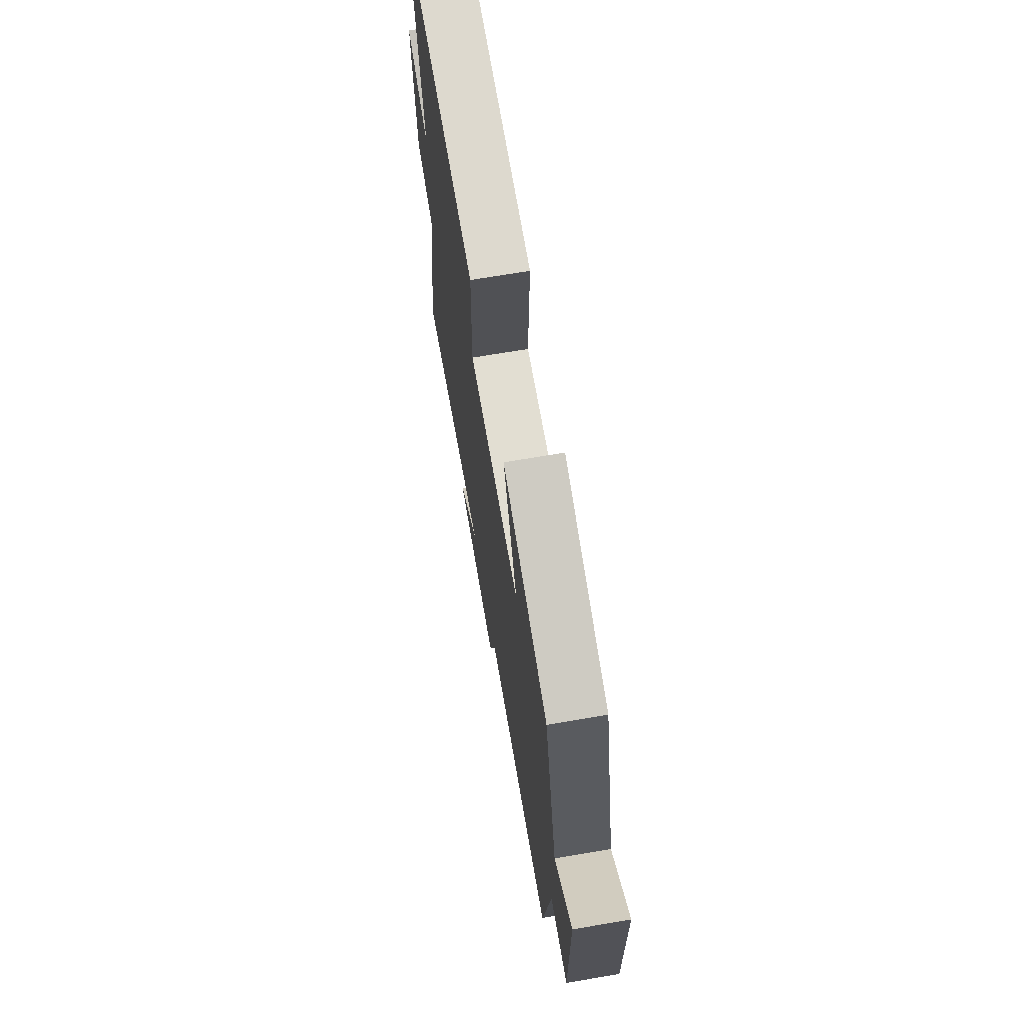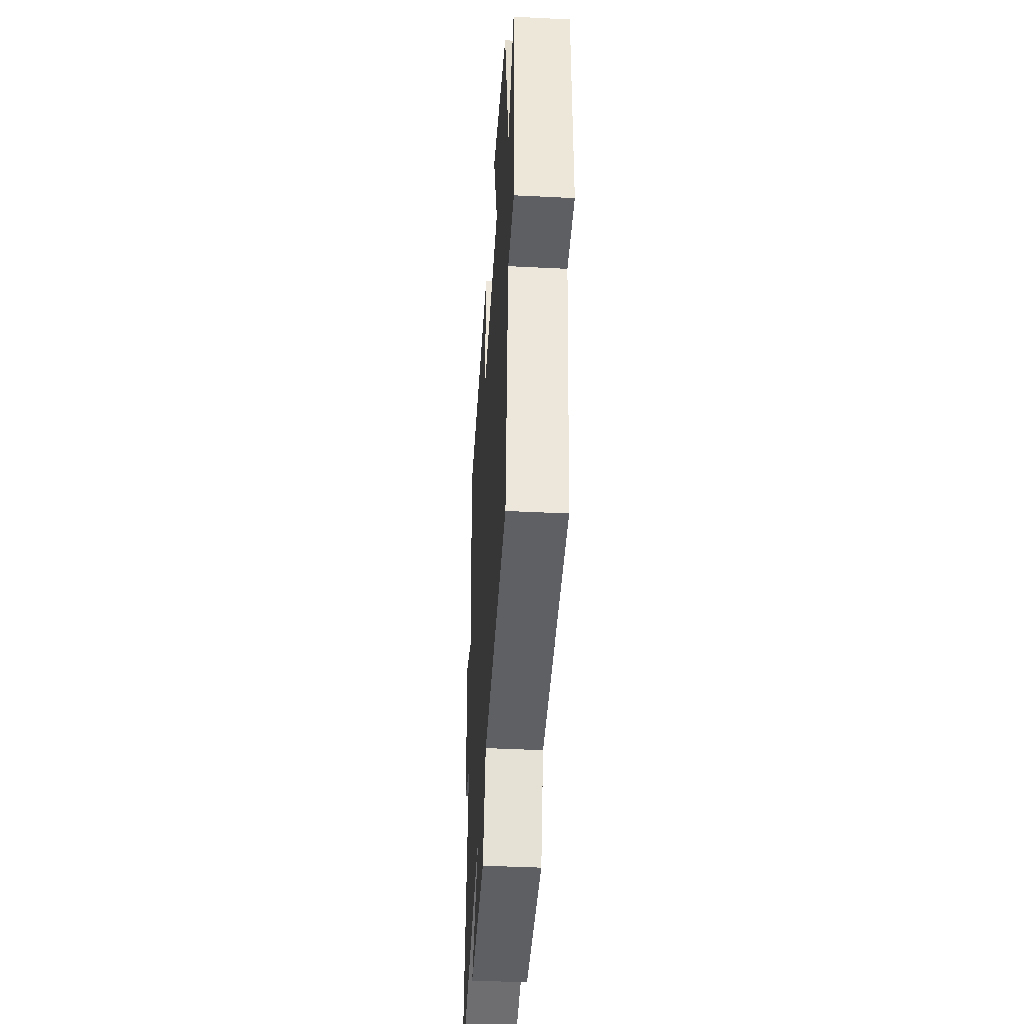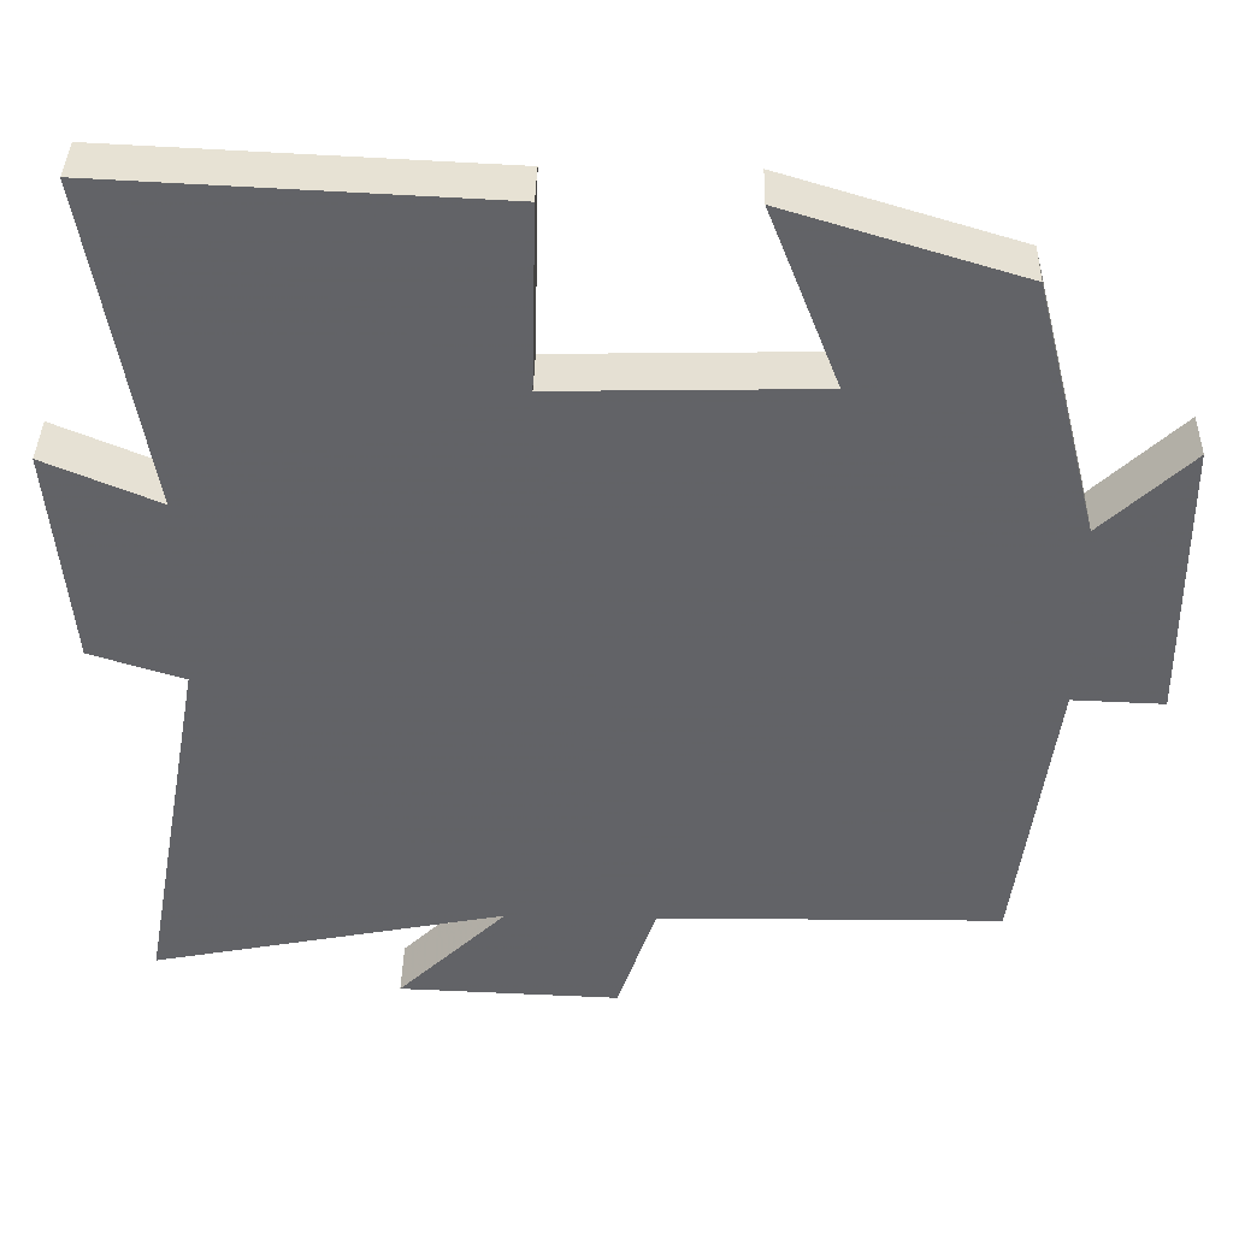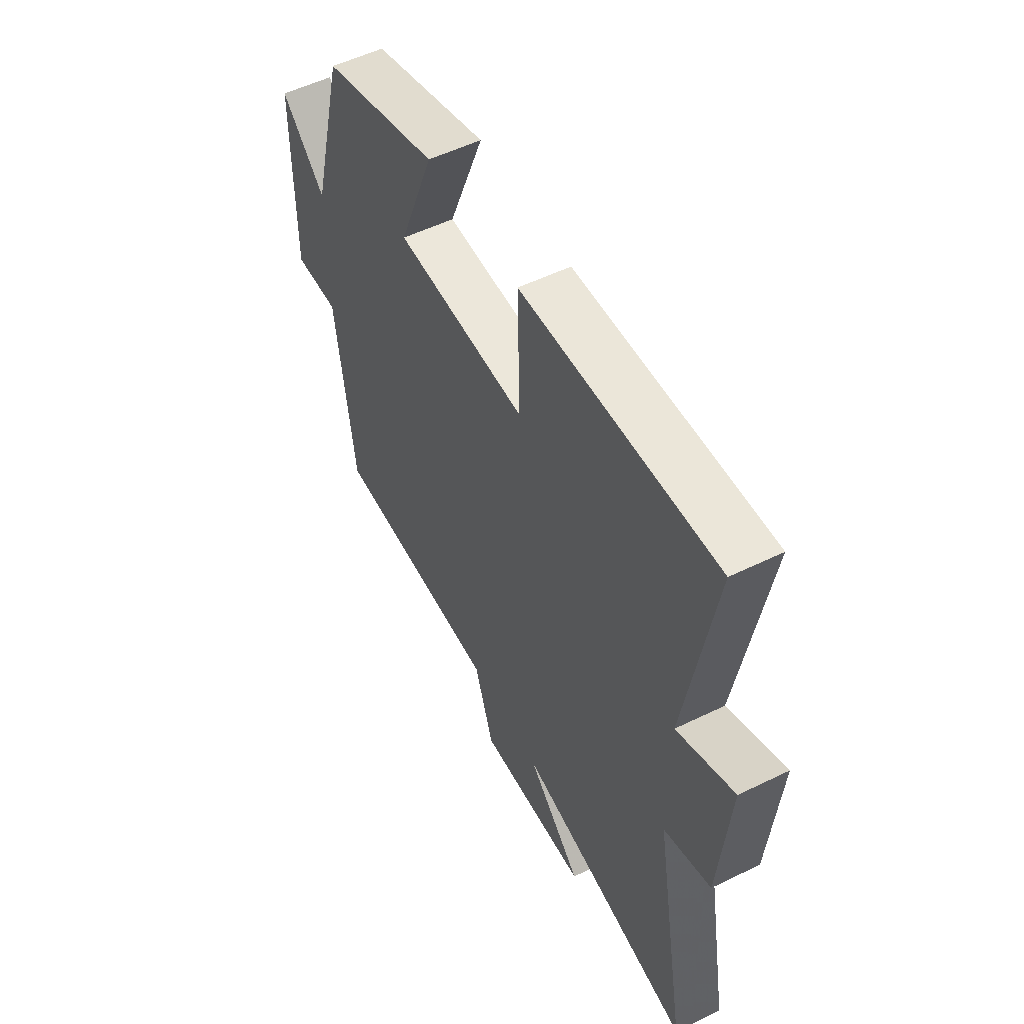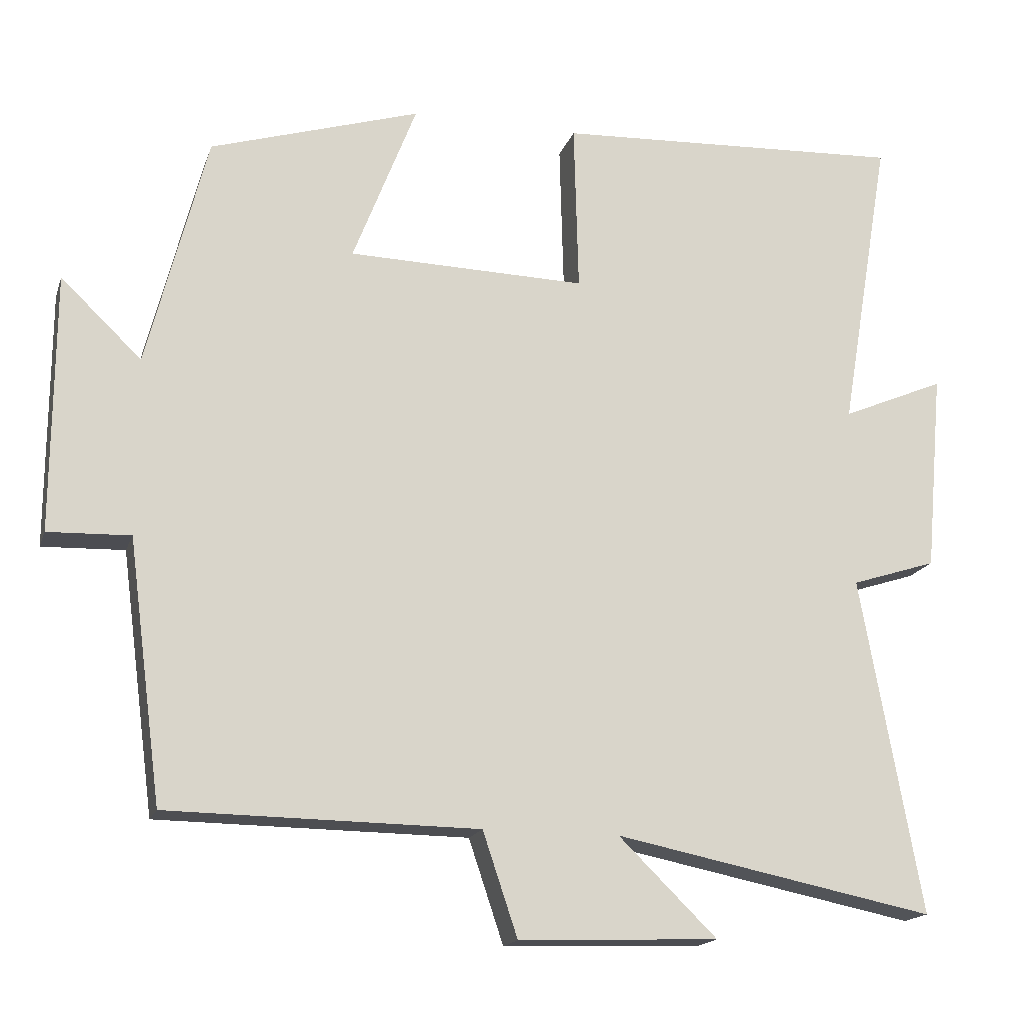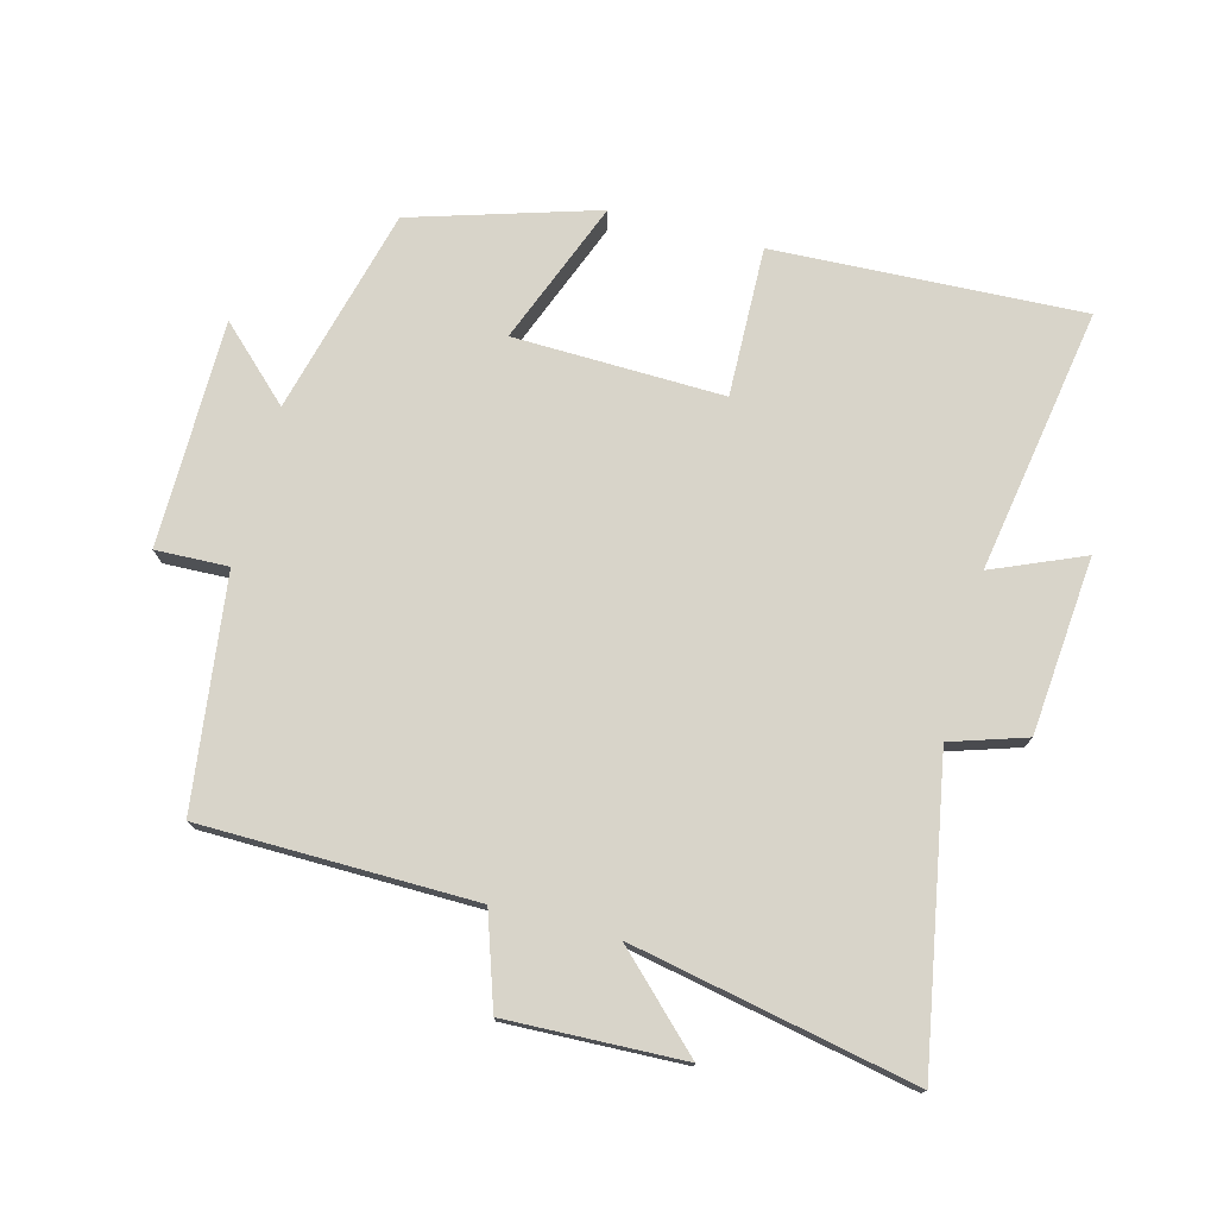
<metadata>
{"format":"obj","ext":"obj","renderer":"f3d","projection":"perspective","resolution":1024,"background":"white","views":[{"elev":69.2,"azim":80.3,"up":"+Z"},{"elev":-43.0,"azim":86.6,"up":"+Z"},{"elev":38.9,"azim":1.3,"up":"+Z"},{"elev":53.9,"azim":-117.5,"up":"+Z"},{"elev":-17.0,"azim":164.4,"up":"+Z"},{"elev":75.5,"azim":-165.2,"up":"+Y"}]}
</metadata>
<code>
v 0.454 0.07 -0.495
v 0.035 0.07 -0.5
v -0.012 0.07 -0.64
v -0.282 0.07 -0.63
v -0.149 0.07 -0.5
v -0.582 0.07 -0.587
v -0.5 0.07 -0.132
v -0.615 0.07 -0.095
v -0.639 0.07 0.175
v -0.5 0.07 0.116
v -0.568 0.07 0.522
v -0.095 0.07 0.5
v -0.101 0.07 0.271
v 0.221 0.07 0.279
v 0.135 0.07 0.5
v 0.419 0.07 0.413
v 0.5 0.07 0.097
v 0.609 0.07 0.201
v 0.611 0.07 -0.147
v 0.5 0.07 -0.143
v 0.454 0 -0.495
v 0.035 0 -0.5
v -0.012 0 -0.64
v -0.282 0 -0.63
v -0.149 0 -0.5
v -0.582 0 -0.587
v -0.5 0 -0.132
v -0.615 0 -0.095
v -0.639 0 0.175
v -0.5 0 0.116
v -0.568 0 0.522
v -0.095 0 0.5
v -0.101 0 0.271
v 0.221 0 0.279
v 0.135 0 0.5
v 0.419 0 0.413
v 0.5 0 0.097
v 0.609 0 0.201
v 0.611 0 -0.147
v 0.5 0 -0.143
f 17 18 19 20
f 16 17 20
f 15 16 20
f 14 15 20
f 20 1 2
f 14 20 2
f 13 14 2
f 10 11 12 13
f 10 13 2 3
f 7 8 9 10
f 7 10 3
f 5 6 7
f 5 7 3
f 3 4 5
f 40 39 38 37
f 40 37 36
f 40 36 35
f 40 35 34
f 22 21 40
f 22 40 34
f 22 34 33
f 33 32 31 30
f 23 22 33 30
f 30 29 28 27
f 23 30 27
f 27 26 25
f 23 27 25
f 25 24 23
f 1 21 22 2
f 2 22 23 3
f 3 23 24 4
f 4 24 25 5
f 5 25 26 6
f 6 26 27 7
f 7 27 28 8
f 8 28 29 9
f 9 29 30 10
f 10 30 31 11
f 11 31 32 12
f 12 32 33 13
f 13 33 34 14
f 14 34 35 15
f 15 35 36 16
f 16 36 37 17
f 17 37 38 18
f 18 38 39 19
f 19 39 40 20
f 20 40 21 1

</code>
